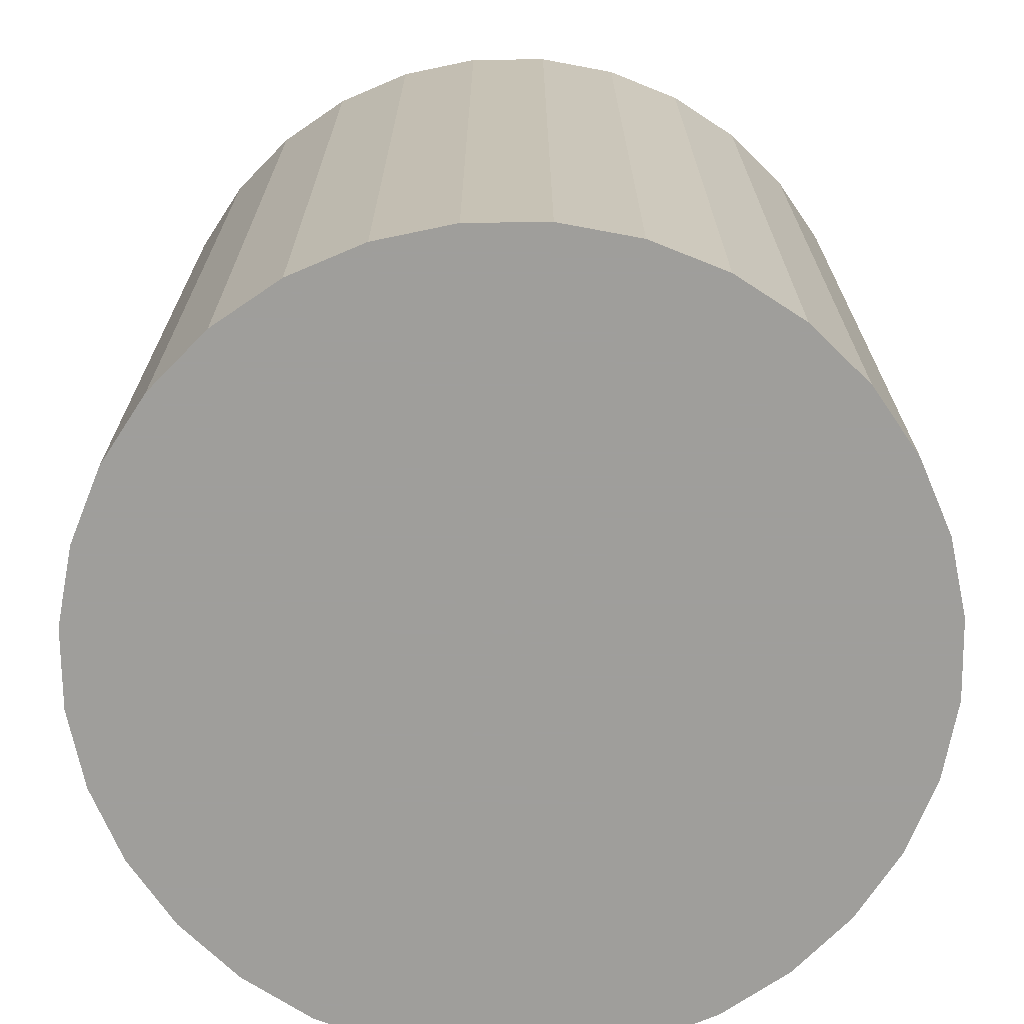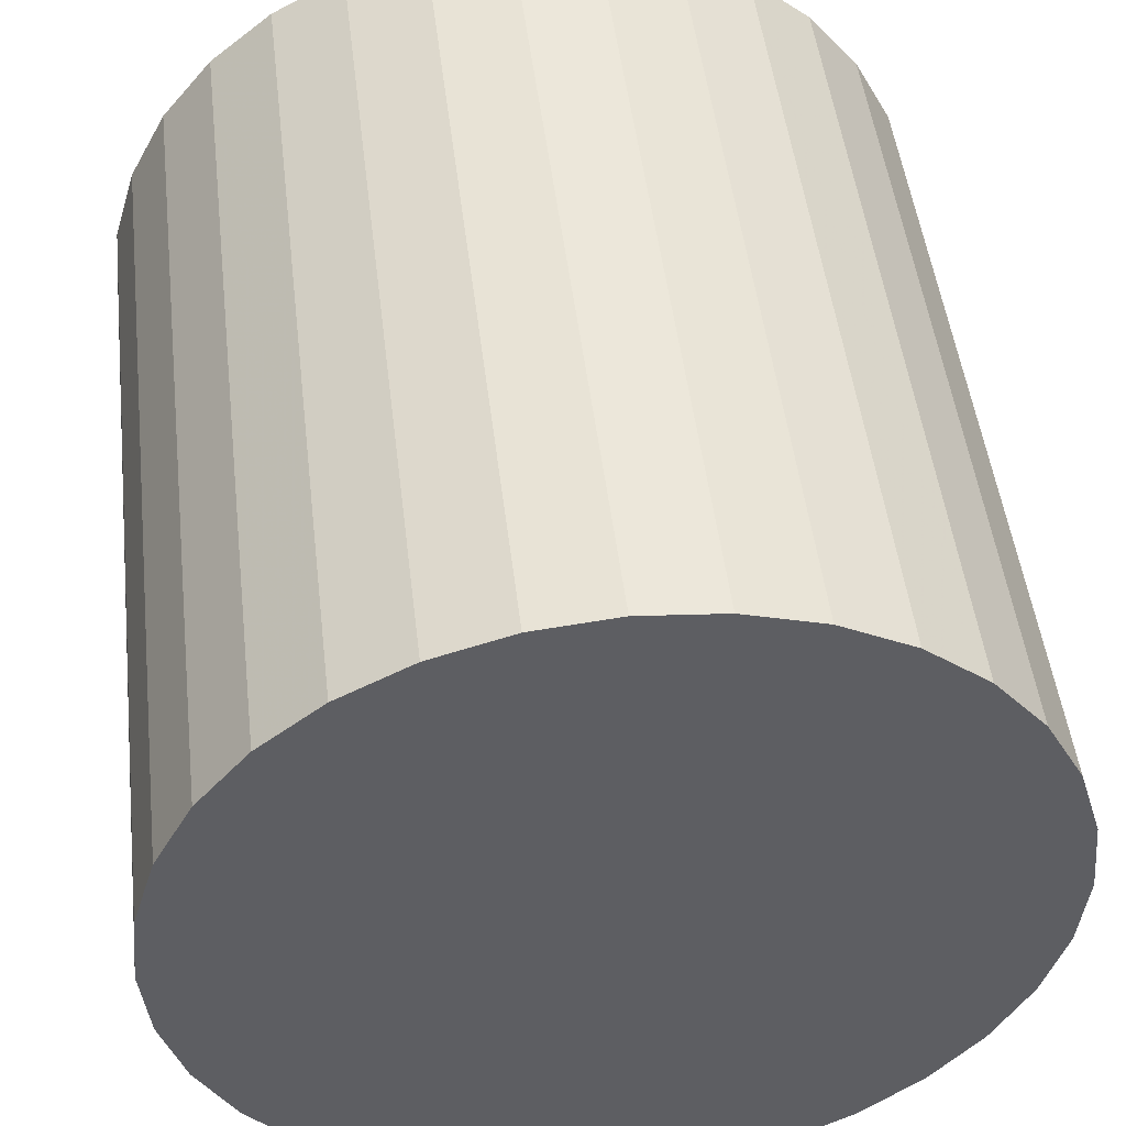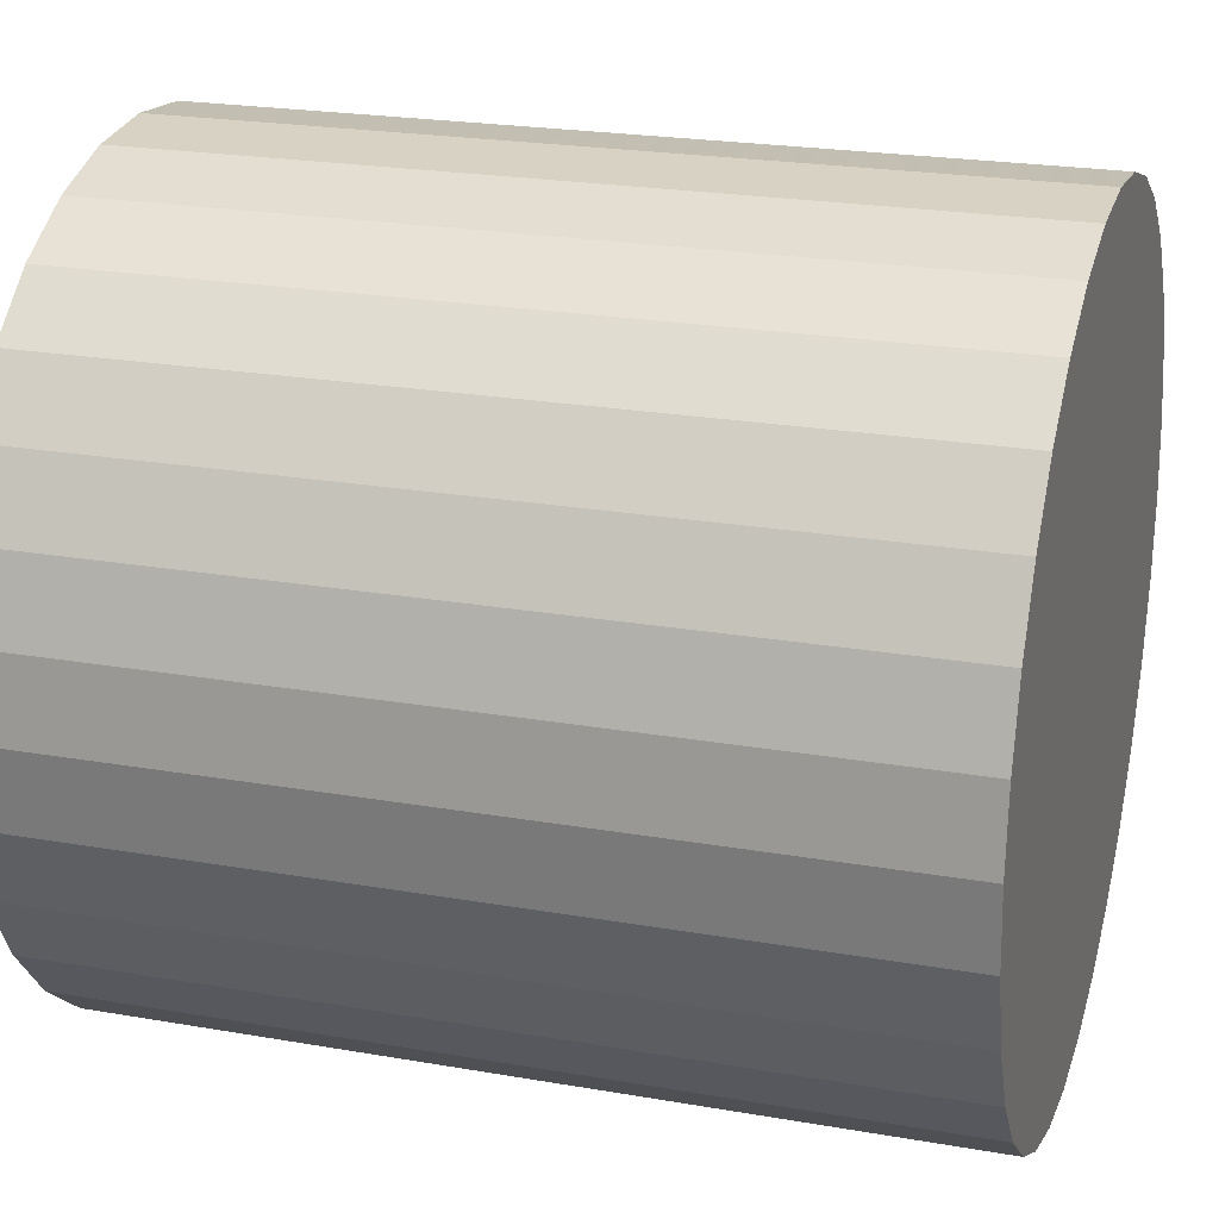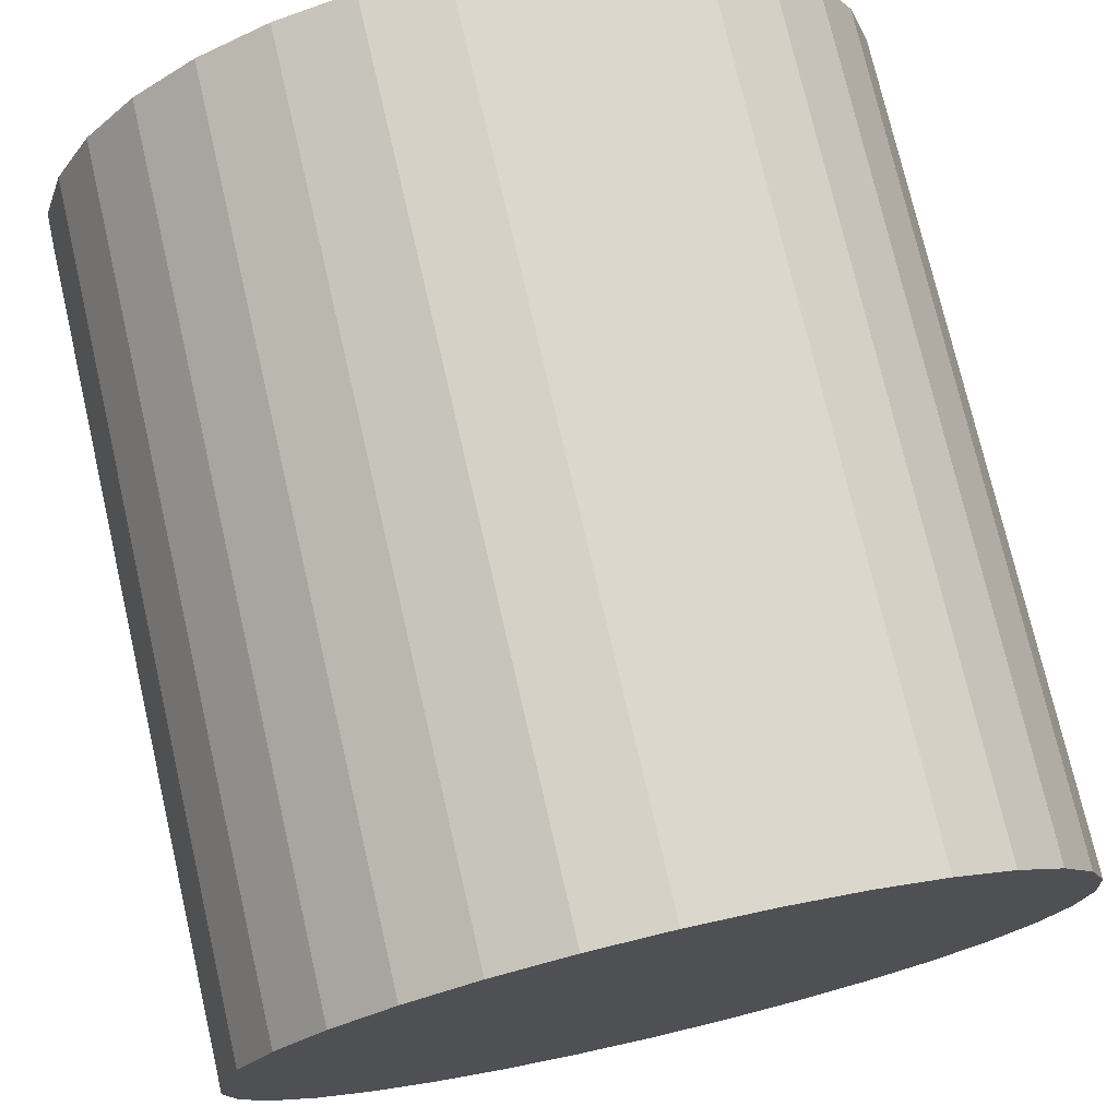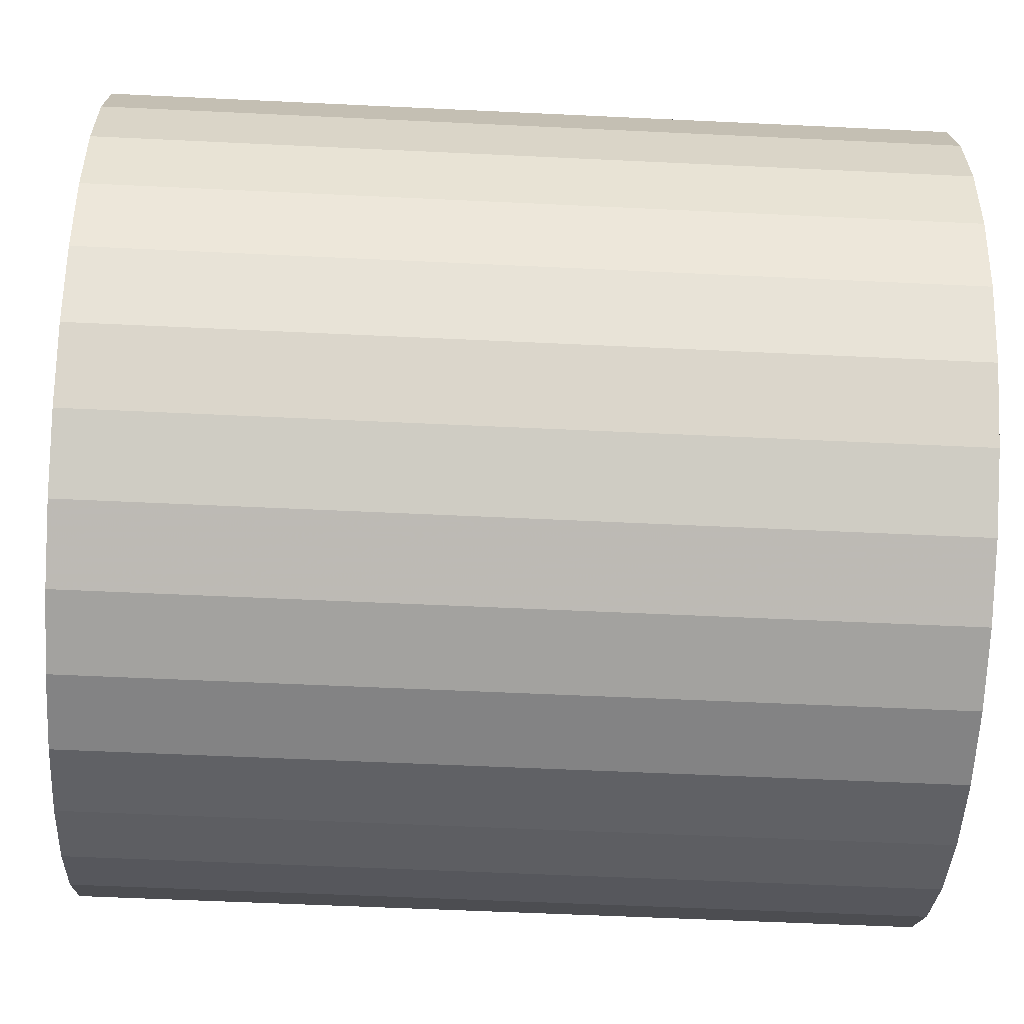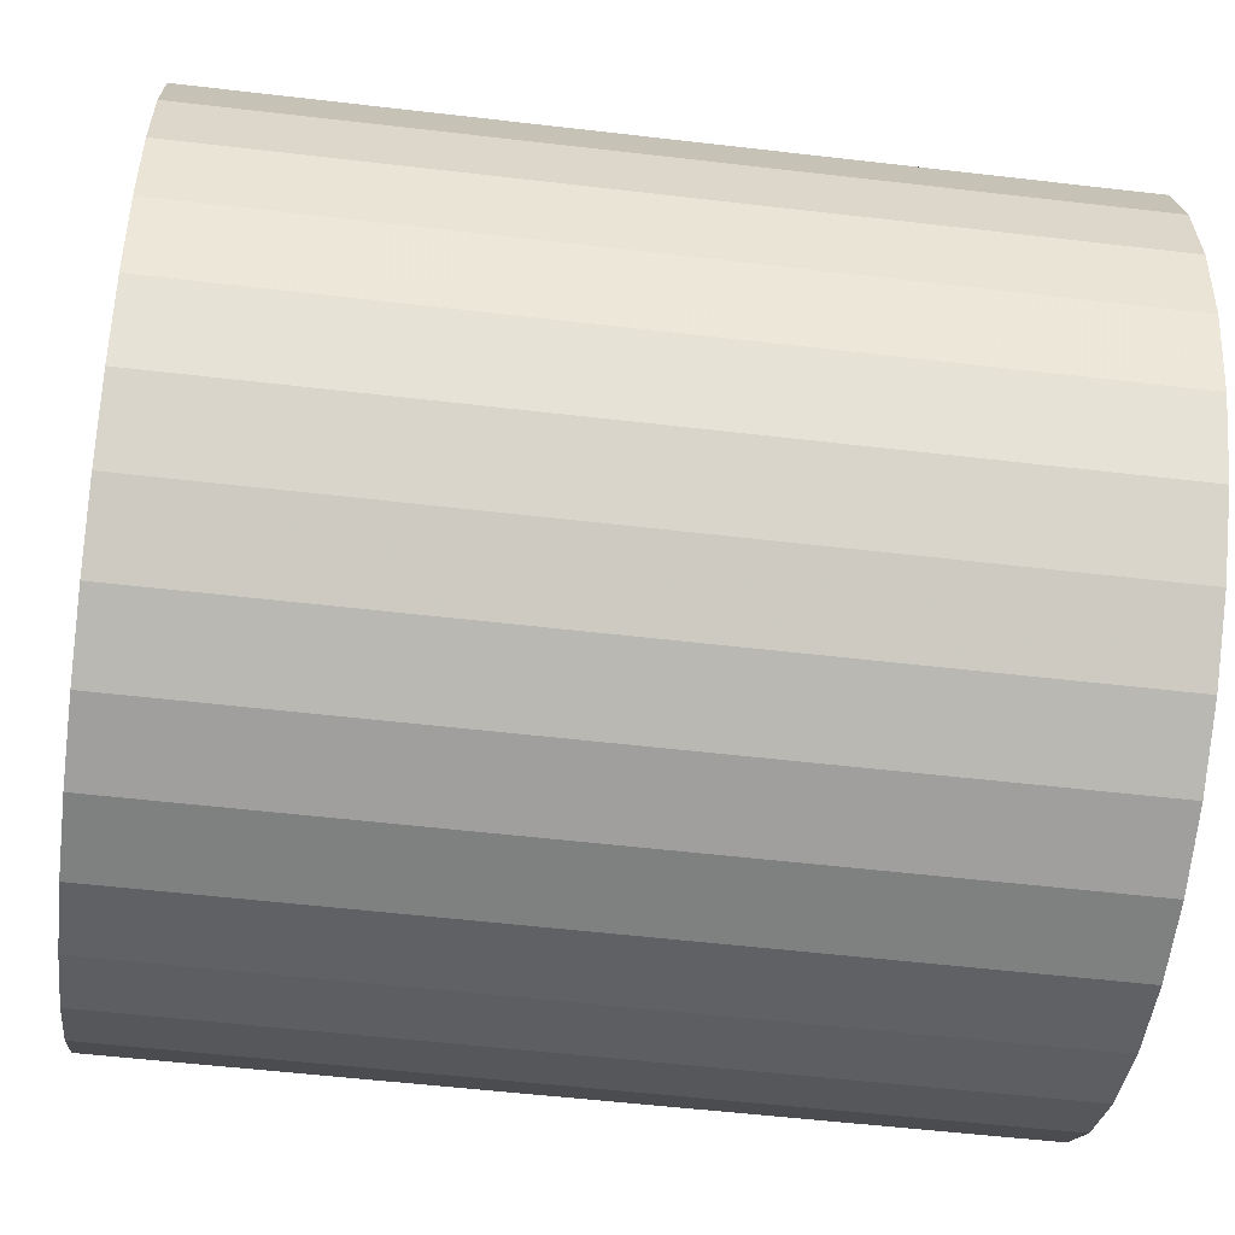
<metadata>
{"format":"obj","ext":"obj","renderer":"f3d","projection":"perspective","resolution":1024,"background":"white","views":[{"elev":-70.8,"azim":-117.5,"up":"+Z"},{"elev":48.4,"azim":-6.7,"up":"+Y"},{"elev":22.7,"azim":106.7,"up":"+Y"},{"elev":74.8,"azim":-13.0,"up":"+Y"},{"elev":-55.5,"azim":87.1,"up":"+Y"},{"elev":-54.3,"azim":-97.1,"up":"+Y"}]}
</metadata>
<code>
v 0 0 -0.02924
v 0.02856 0 -0.02924
v 0.02856 0 0.02924
v 0 0 0.02924
v 0.02801 0.005572 -0.02924
v 0.02801 0.005572 0.02924
v 0.02639 0.01093 -0.02924
v 0.02639 0.01093 0.02924
v 0.02375 0.01587 -0.02924
v 0.02375 0.01587 0.02924
v 0.02019 0.02019 -0.02924
v 0.02019 0.02019 0.02924
v 0.01587 0.02375 -0.02924
v 0.01587 0.02375 0.02924
v 0.01093 0.02639 -0.02924
v 0.01093 0.02639 0.02924
v 0.005572 0.02801 -0.02924
v 0.005572 0.02801 0.02924
v 0 0.02856 -0.02924
v 0 0.02856 0.02924
v -0.005572 0.02801 -0.02924
v -0.005572 0.02801 0.02924
v -0.01093 0.02639 -0.02924
v -0.01093 0.02639 0.02924
v -0.01587 0.02375 -0.02924
v -0.01587 0.02375 0.02924
v -0.02019 0.02019 -0.02924
v -0.02019 0.02019 0.02924
v -0.02375 0.01587 -0.02924
v -0.02375 0.01587 0.02924
v -0.02639 0.01093 -0.02924
v -0.02639 0.01093 0.02924
v -0.02801 0.005572 -0.02924
v -0.02801 0.005572 0.02924
v -0.02856 0 -0.02924
v -0.02856 0 0.02924
v -0.02801 -0.005572 -0.02924
v -0.02801 -0.005572 0.02924
v -0.02639 -0.01093 -0.02924
v -0.02639 -0.01093 0.02924
v -0.02375 -0.01587 -0.02924
v -0.02375 -0.01587 0.02924
v -0.02019 -0.02019 -0.02924
v -0.02019 -0.02019 0.02924
v -0.01587 -0.02375 -0.02924
v -0.01587 -0.02375 0.02924
v -0.01093 -0.02639 -0.02924
v -0.01093 -0.02639 0.02924
v -0.005572 -0.02801 -0.02924
v -0.005572 -0.02801 0.02924
v -0 -0.02856 -0.02924
v -0 -0.02856 0.02924
v 0.005572 -0.02801 -0.02924
v 0.005572 -0.02801 0.02924
v 0.01093 -0.02639 -0.02924
v 0.01093 -0.02639 0.02924
v 0.01587 -0.02375 -0.02924
v 0.01587 -0.02375 0.02924
v 0.02019 -0.02019 -0.02924
v 0.02019 -0.02019 0.02924
v 0.02375 -0.01587 -0.02924
v 0.02375 -0.01587 0.02924
v 0.02639 -0.01093 -0.02924
v 0.02639 -0.01093 0.02924
v 0.02801 -0.005572 -0.02924
v 0.02801 -0.005572 0.02924
f 2 1 5
f 2 5 3
f 3 5 6
f 3 6 4
f 5 1 7
f 5 7 6
f 6 7 8
f 6 8 4
f 7 1 9
f 7 9 8
f 8 9 10
f 8 10 4
f 9 1 11
f 9 11 10
f 10 11 12
f 10 12 4
f 11 1 13
f 11 13 12
f 12 13 14
f 12 14 4
f 13 1 15
f 13 15 14
f 14 15 16
f 14 16 4
f 15 1 17
f 15 17 16
f 16 17 18
f 16 18 4
f 17 1 19
f 17 19 18
f 18 19 20
f 18 20 4
f 19 1 21
f 19 21 20
f 20 21 22
f 20 22 4
f 21 1 23
f 21 23 22
f 22 23 24
f 22 24 4
f 23 1 25
f 23 25 24
f 24 25 26
f 24 26 4
f 25 1 27
f 25 27 26
f 26 27 28
f 26 28 4
f 27 1 29
f 27 29 28
f 28 29 30
f 28 30 4
f 29 1 31
f 29 31 30
f 30 31 32
f 30 32 4
f 31 1 33
f 31 33 32
f 32 33 34
f 32 34 4
f 33 1 35
f 33 35 34
f 34 35 36
f 34 36 4
f 35 1 37
f 35 37 36
f 36 37 38
f 36 38 4
f 37 1 39
f 37 39 38
f 38 39 40
f 38 40 4
f 39 1 41
f 39 41 40
f 40 41 42
f 40 42 4
f 41 1 43
f 41 43 42
f 42 43 44
f 42 44 4
f 43 1 45
f 43 45 44
f 44 45 46
f 44 46 4
f 45 1 47
f 45 47 46
f 46 47 48
f 46 48 4
f 47 1 49
f 47 49 48
f 48 49 50
f 48 50 4
f 49 1 51
f 49 51 50
f 50 51 52
f 50 52 4
f 51 1 53
f 51 53 52
f 52 53 54
f 52 54 4
f 53 1 55
f 53 55 54
f 54 55 56
f 54 56 4
f 55 1 57
f 55 57 56
f 56 57 58
f 56 58 4
f 57 1 59
f 57 59 58
f 58 59 60
f 58 60 4
f 59 1 61
f 59 61 60
f 60 61 62
f 60 62 4
f 61 1 63
f 61 63 62
f 62 63 64
f 62 64 4
f 63 1 65
f 63 65 64
f 64 65 66
f 64 66 4
f 65 1 2
f 65 2 66
f 66 2 3
f 66 3 4

</code>
